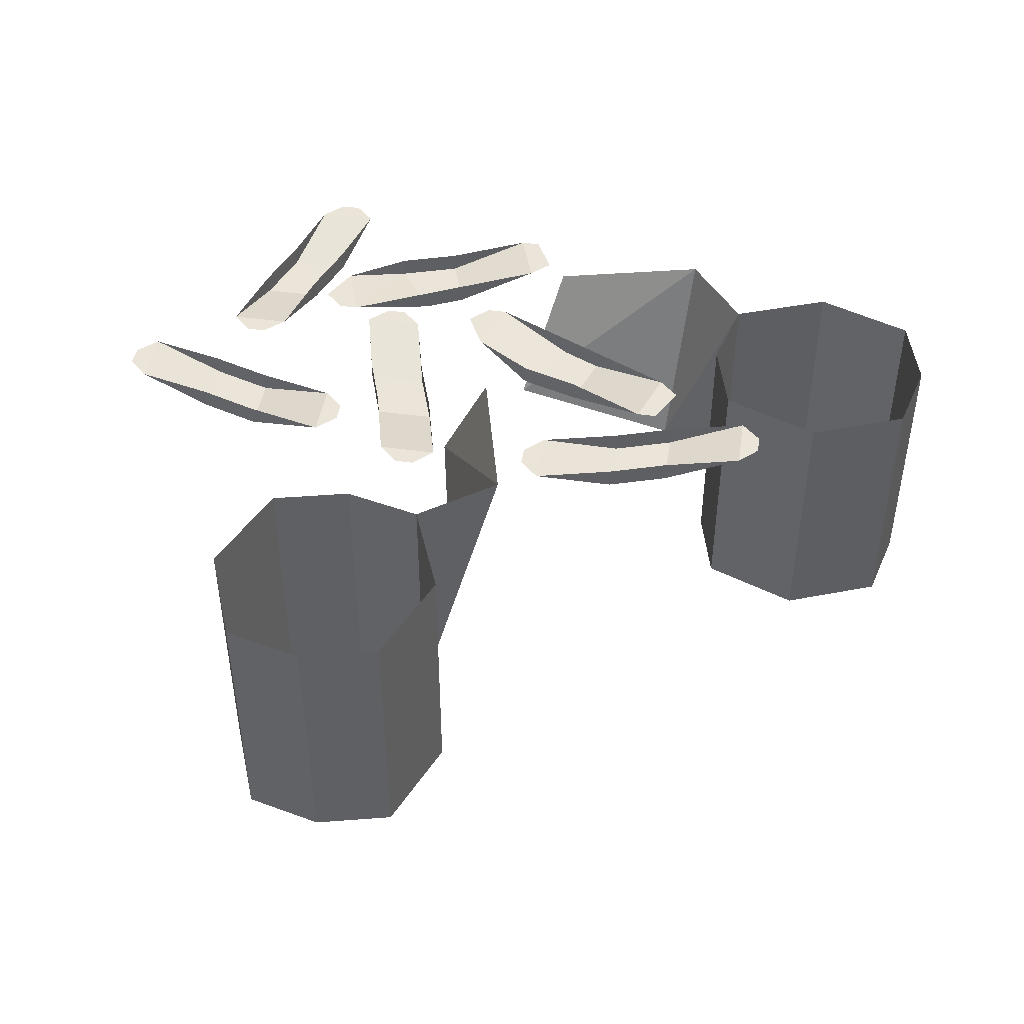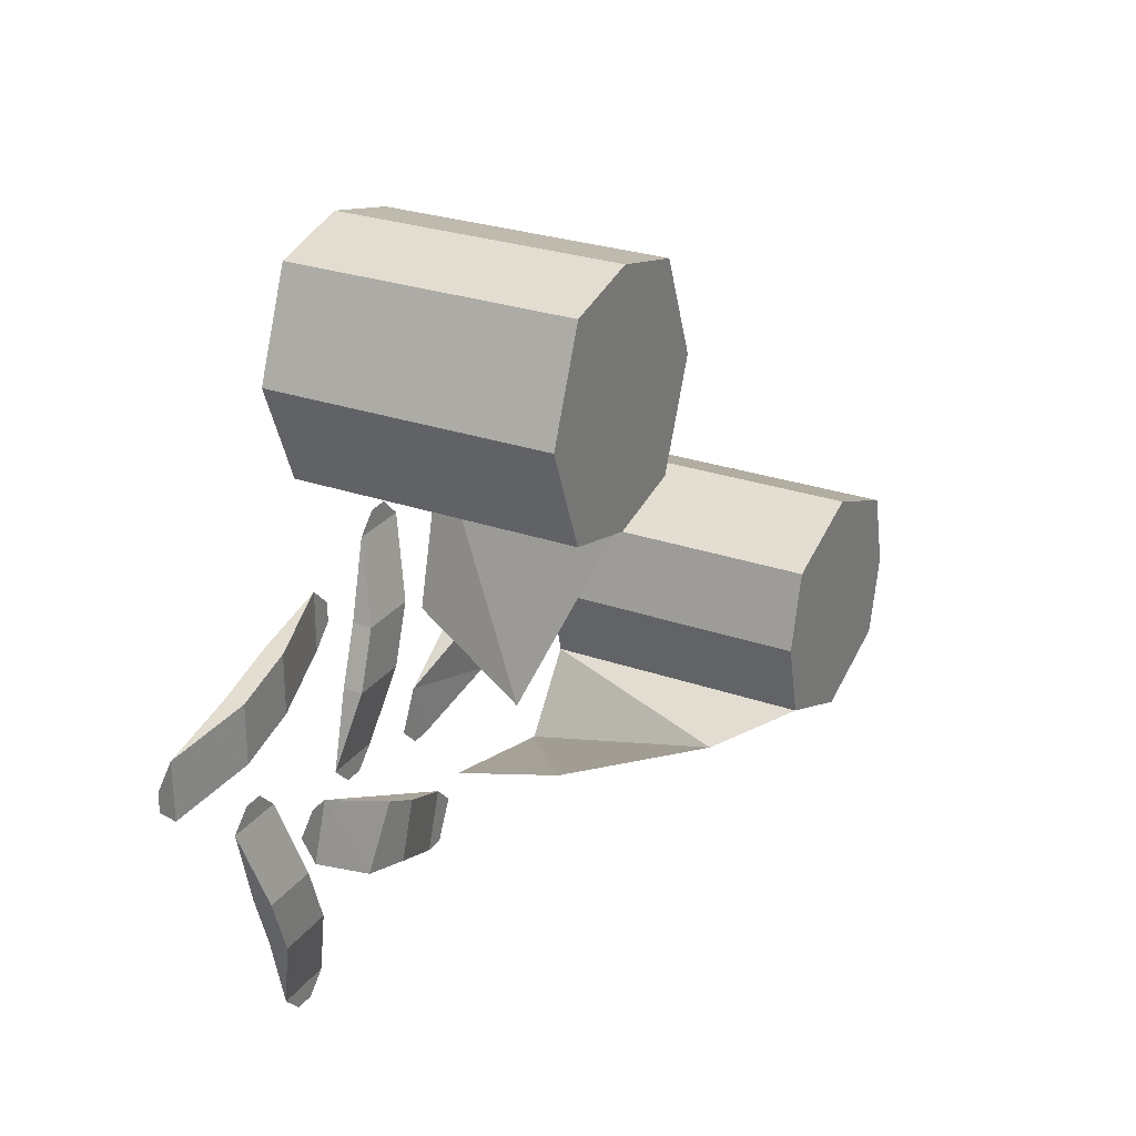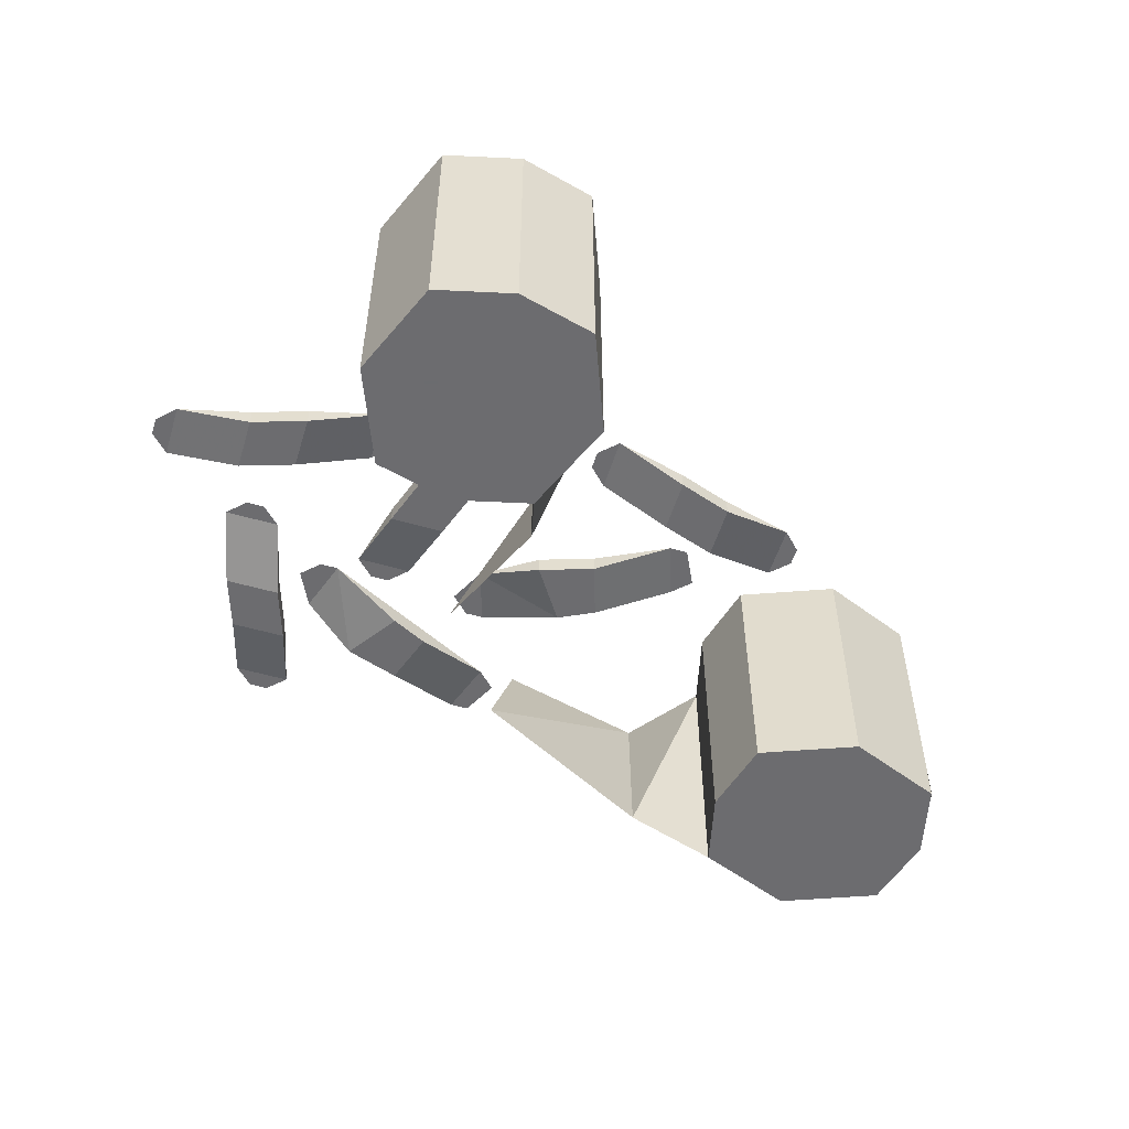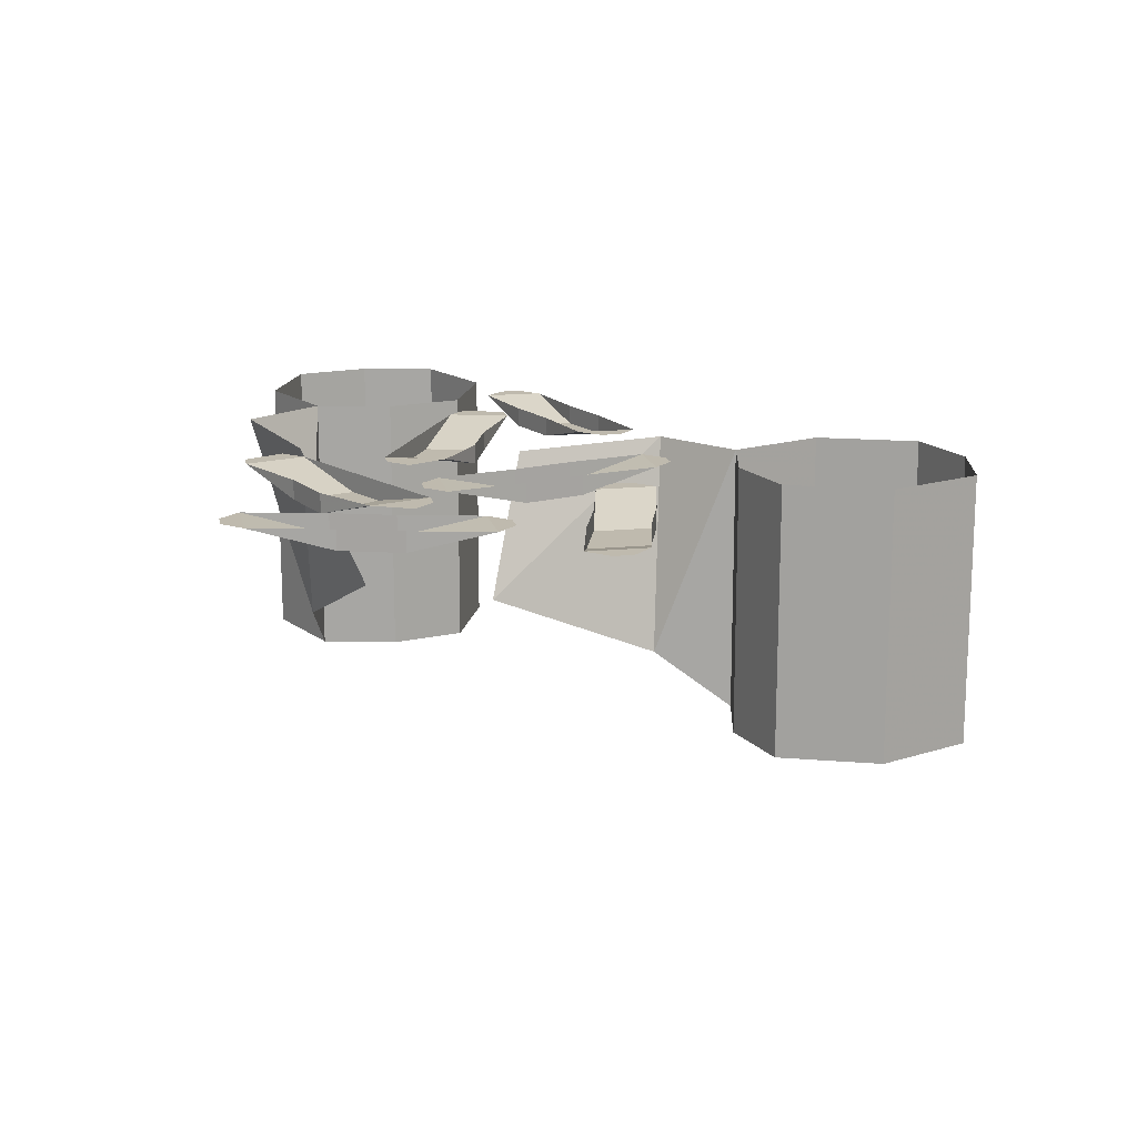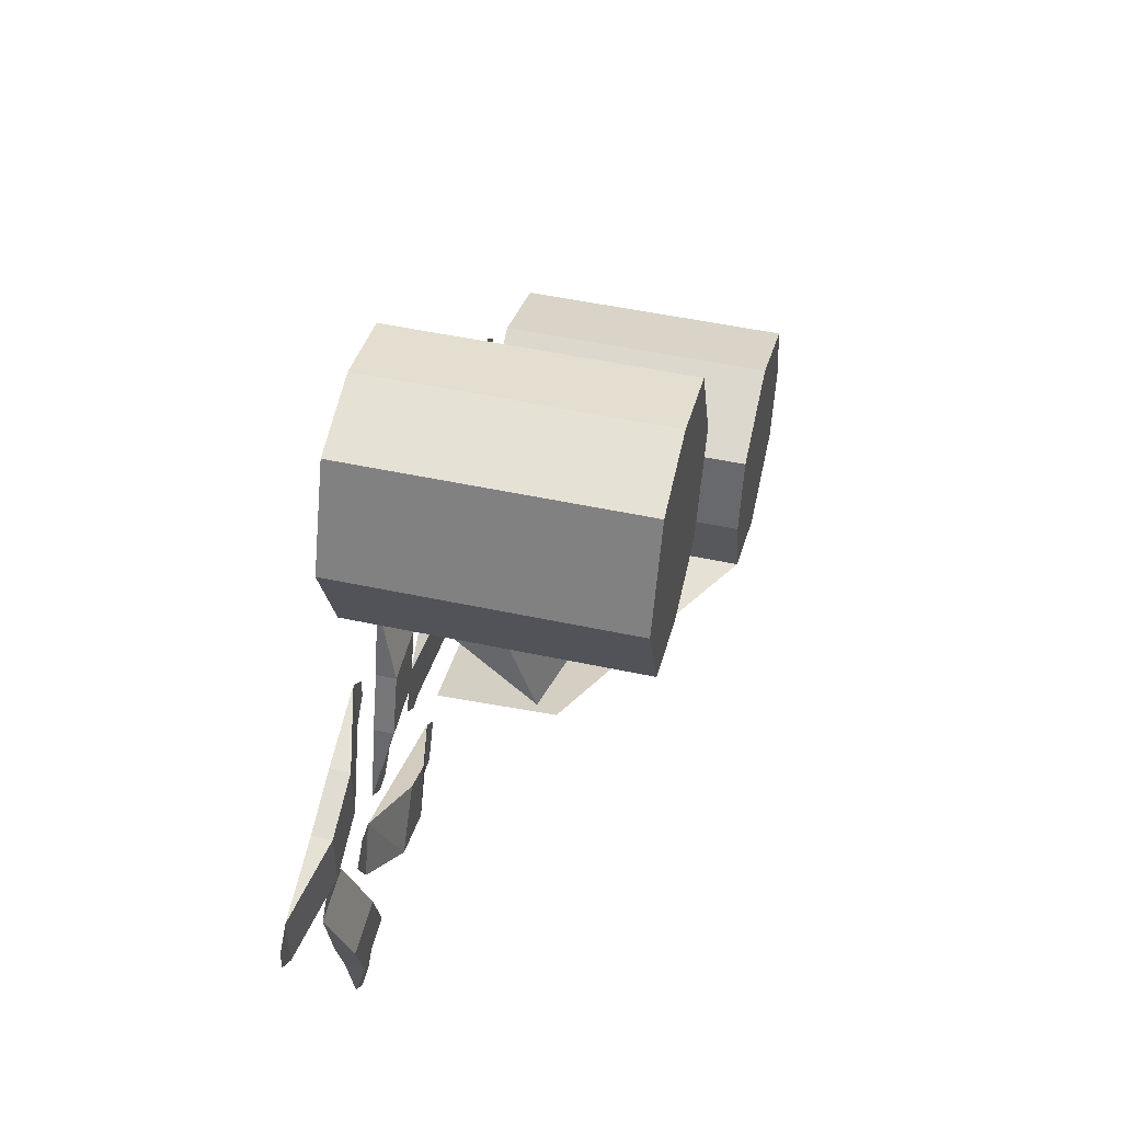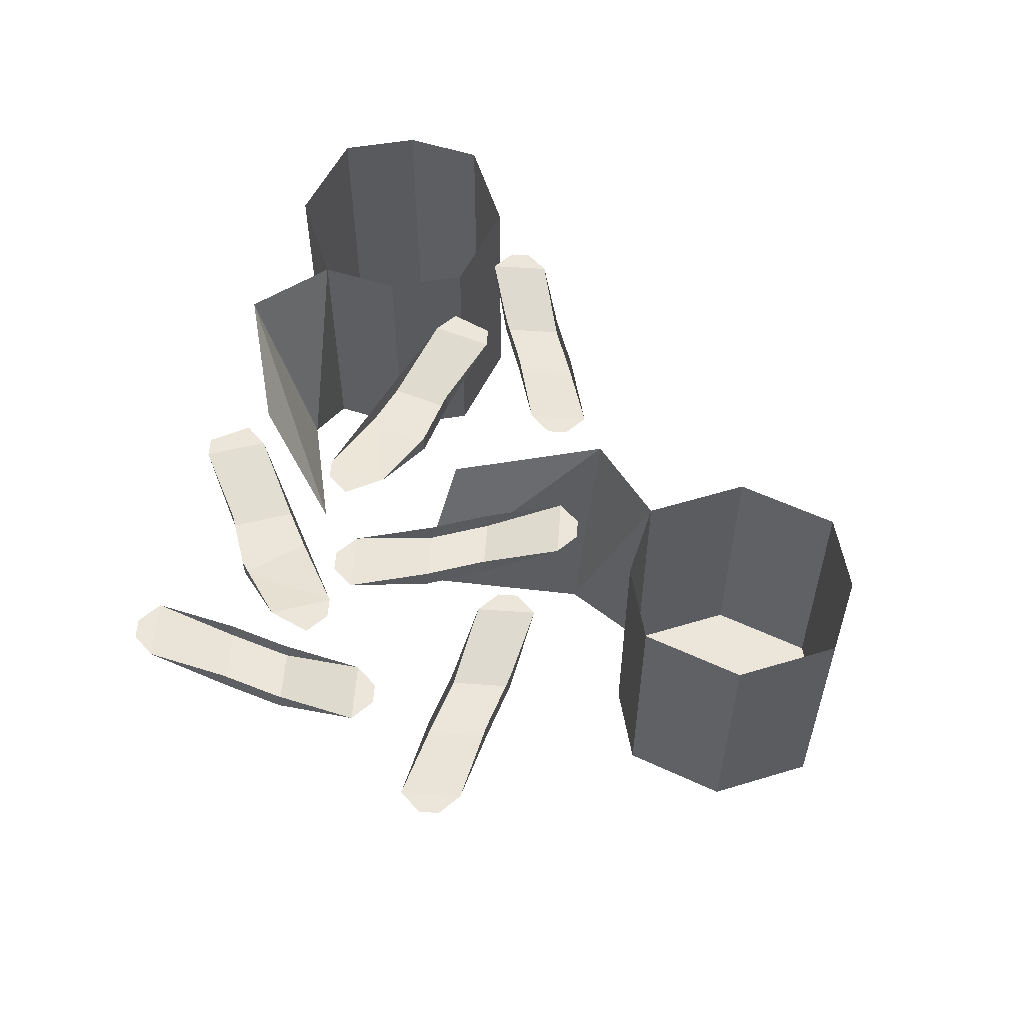
<metadata>
{"format":"obj","ext":"obj","renderer":"f3d","projection":"perspective","resolution":1024,"background":"white","views":[{"elev":44.6,"azim":9.0,"up":"+Y"},{"elev":26.9,"azim":-61.4,"up":"+Z"},{"elev":-53.8,"azim":-17.0,"up":"+Y"},{"elev":15.6,"azim":-102.0,"up":"+Y"},{"elev":49.4,"azim":-76.6,"up":"+Z"},{"elev":56.4,"azim":-85.8,"up":"+Y"}]}
</metadata>
<code>
v -0.02344 -0.1094 0.1719
v -0.05469 -0.1094 0.1797
v -0.05469 -0.1094 0.08594
v -0.02344 -0.1094 0.09375
v -0.007812 -0.1094 0.1328
v -0.007812 0 0.1328
v -0.02344 0 0.1719
v -0.05469 0 0.1797
v -0.08594 -0.1094 0.1719
v -0.08594 -0.1094 0.09375
v -0.08594 0 0.09375
v -0.05469 0 0.08594
v -0.02344 0 0.09375
v -0.1016 -0.1094 0.1328
v -0.1016 0 0.1328
v -0.08594 0 0.1719
v -0.01562 -0.08594 0.0625
v 0.007812 0 0.07031
v -0.007812 0 0.007812
v -0.03125 -0.05469 -0.007812
v 0.03906 -0.007812 -0.02344
v 0.03125 -0.007812 0
v 0.007812 -0.007812 -0.007812
v 0.02344 -0.007812 -0.03125
v 0.02344 0 -0.03125
v 0.03906 0 -0.02344
v 0.07031 0 -0.007812
v 0.0625 0 0.01562
v 0.03125 0 0
v 0.007812 0 -0.007812
v -0.01562 0 -0.02344
v -0.007812 0 -0.04688
v -0.02344 0 -0.03906
v -0.01562 0 -0.04688
v 0.07812 0 0
v 0.07031 0 0.01562
v -0.04688 -0.007812 -0.05469
v -0.0625 -0.007812 -0.07812
v -0.03906 -0.007812 -0.08594
v -0.03125 -0.007812 -0.0625
v -0.03125 0 -0.0625
v -0.04688 0 -0.05469
v -0.07812 0 -0.03906
v -0.08594 0 -0.0625
v -0.0625 0 -0.07812
v -0.03906 0 -0.08594
v -0.007812 0 -0.1016
v 0 0 -0.07812
v -0.08594 0 -0.03906
v -0.09375 0 -0.04688
v 0 0 -0.1016
v 0.007812 0 -0.08594
v -0.03125 -0.007812 0.02344
v -0.05469 -0.007812 0.02344
v -0.0625 -0.007812 0
v -0.03906 -0.007812 0
v -0.03906 0 0
v -0.03125 0 0.02344
v -0.02344 0 0.05469
v -0.04688 0 0.05469
v -0.05469 0 0.02344
v -0.0625 0 0
v -0.07031 0 -0.03125
v -0.04688 0 -0.03125
v -0.0625 0 -0.03906
v -0.05469 0 -0.03906
v -0.03125 0 0.0625
v -0.03906 0 0.0625
v 0.07812 -0.007812 0.02344
v 0.07812 -0.007812 0.04688
v 0.05469 -0.007812 0.05469
v 0.05469 -0.007812 0.03125
v 0.05469 0 0.03125
v 0.07812 0 0.02344
v 0.1094 0 0.01562
v 0.1094 0 0.03906
v 0.07812 0 0.04688
v 0.05469 0 0.05469
v 0.02344 0 0.0625
v 0.02344 0 0.03906
v 0.01562 0 0.05469
v 0.01562 0 0.04688
v 0.1172 0 0.02344
v 0.1172 0 0.03125
v -0.1016 -0.007812 -0.05469
v -0.125 -0.007812 -0.05469
v -0.1172 -0.007812 -0.07812
v -0.09375 -0.007812 -0.07812
v -0.09375 0 -0.07812
v -0.1016 0 -0.05469
v -0.1094 0 -0.02344
v -0.1328 0 -0.02344
v -0.125 0 -0.05469
v -0.1172 0 -0.07812
v -0.1094 0 -0.1094
v -0.08594 0 -0.1094
v -0.1172 0 -0.01562
v -0.125 0 -0.01562
v -0.1016 0 -0.1172
v -0.09375 0 -0.1172
v -0.1094 -0.007812 0.01562
v -0.1094 -0.007812 0.03906
v -0.1328 -0.007812 0.03125
v -0.1328 -0.007812 0.007812
v -0.1328 0 0.007812
v -0.1094 0 0.01562
v -0.07812 0 0.02344
v -0.07812 0 0.04688
v -0.1094 0 0.03906
v -0.1328 0 0.03125
v -0.1641 0 0.02344
v -0.1641 0 0
v -0.07031 0 0.03125
v -0.07031 0 0.03906
v -0.1719 0 0.01562
v -0.1719 0 0.007812
v 0.1797 -0.1094 -0.0625
v 0.1875 -0.1094 -0.03125
v 0.09375 -0.1094 -0.03125
v 0.1016 -0.1094 -0.0625
v 0.1406 -0.1094 -0.07812
v 0.1406 0 -0.07812
v 0.1797 0 -0.0625
v 0.1875 0 -0.03125
v 0.1797 -0.1094 0
v 0.1016 -0.1094 0
v 0.1016 0 0
v 0.09375 0 -0.03125
v 0.1016 0 -0.0625
v 0.1406 -0.1094 0.01562
v 0.1406 0 0.01562
v 0.1797 0 0
v 0.07031 -0.08594 -0.07031
v 0.07812 0 -0.09375
v 0.01562 0 -0.07812
v 0 -0.05469 -0.05469
f 1 2 3
f 1 3 4
f 1 4 5
f 1 5 6
f 1 6 7
f 1 7 2
f 2 7 8
f 2 8 9
f 2 9 3
f 3 9 10
f 3 10 11
f 3 11 12
f 3 12 4
f 4 12 13
f 4 13 5
f 5 13 6
f 9 14 10
f 10 14 15
f 10 15 11
f 9 8 16
f 9 16 14
f 14 16 15
f 13 4 17
f 13 17 18
f 13 18 4
f 4 18 17
f 17 18 19
f 17 19 20
f 17 20 18
f 18 20 19
f 117 118 119
f 117 119 120
f 117 120 121
f 117 121 122
f 117 122 123
f 117 123 118
f 118 123 124
f 118 124 125
f 118 125 119
f 119 125 126
f 119 126 127
f 119 127 128
f 119 128 120
f 120 128 129
f 120 129 121
f 121 129 122
f 125 130 126
f 126 130 131
f 126 131 127
f 125 124 132
f 125 132 130
f 130 132 131
f 129 120 133
f 129 133 134
f 129 134 120
f 120 134 133
f 133 134 135
f 133 135 136
f 133 136 134
f 134 136 135
f 21 22 23
f 21 23 24
f 21 27 22
f 22 27 28
f 23 31 24
f 24 31 32
f 32 31 33
f 32 33 34
f 28 27 35
f 28 35 36
f 37 38 39
f 37 39 40
f 37 43 38
f 38 43 44
f 39 47 40
f 40 47 48
f 49 50 44
f 49 44 43
f 51 52 48
f 51 48 47
f 53 54 55
f 53 55 56
f 53 59 54
f 54 59 60
f 55 63 56
f 56 63 64
f 64 63 65
f 64 65 66
f 60 59 67
f 60 67 68
f 69 70 71
f 69 71 72
f 69 75 70
f 70 75 76
f 71 79 72
f 72 79 80
f 80 79 81
f 80 81 82
f 76 75 83
f 76 83 84
f 85 86 87
f 85 87 88
f 85 91 86
f 86 91 92
f 87 95 88
f 88 95 96
f 97 98 92
f 97 92 91
f 99 100 96
f 99 96 95
f 101 102 103
f 101 103 104
f 101 107 102
f 102 107 108
f 103 111 104
f 104 111 112
f 113 114 108
f 113 108 107
f 115 116 112
f 115 112 111
f 21 24 25
f 21 25 26
f 21 26 27
f 22 28 29
f 22 29 23
f 23 29 30
f 23 30 31
f 24 32 25
f 37 40 41
f 37 41 42
f 37 42 43
f 38 44 45
f 38 45 39
f 39 45 46
f 39 46 47
f 40 48 41
f 53 56 57
f 53 57 58
f 53 58 59
f 54 60 61
f 54 61 55
f 55 61 62
f 55 62 63
f 56 64 57
f 69 72 73
f 69 73 74
f 69 74 75
f 70 76 77
f 70 77 71
f 71 77 78
f 71 78 79
f 72 80 73
f 85 88 89
f 85 89 90
f 85 90 91
f 86 92 93
f 86 93 87
f 87 93 94
f 87 94 95
f 88 96 89
f 101 104 105
f 101 105 106
f 101 106 107
f 102 108 109
f 102 109 103
f 103 109 110
f 103 110 111
f 104 112 105

</code>
